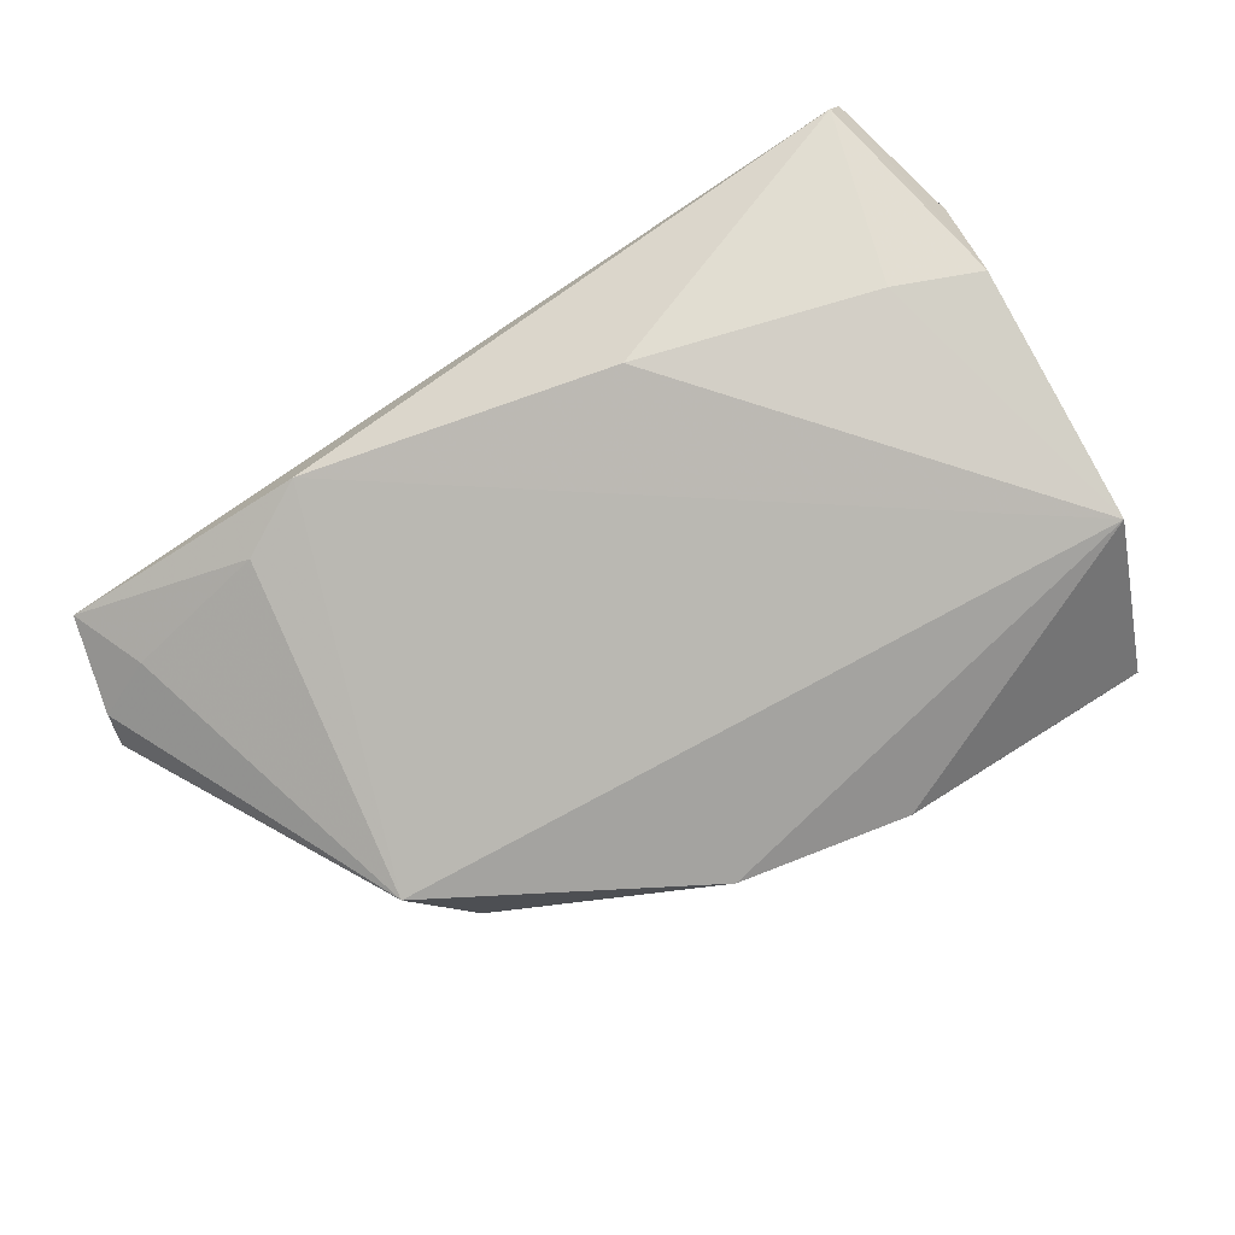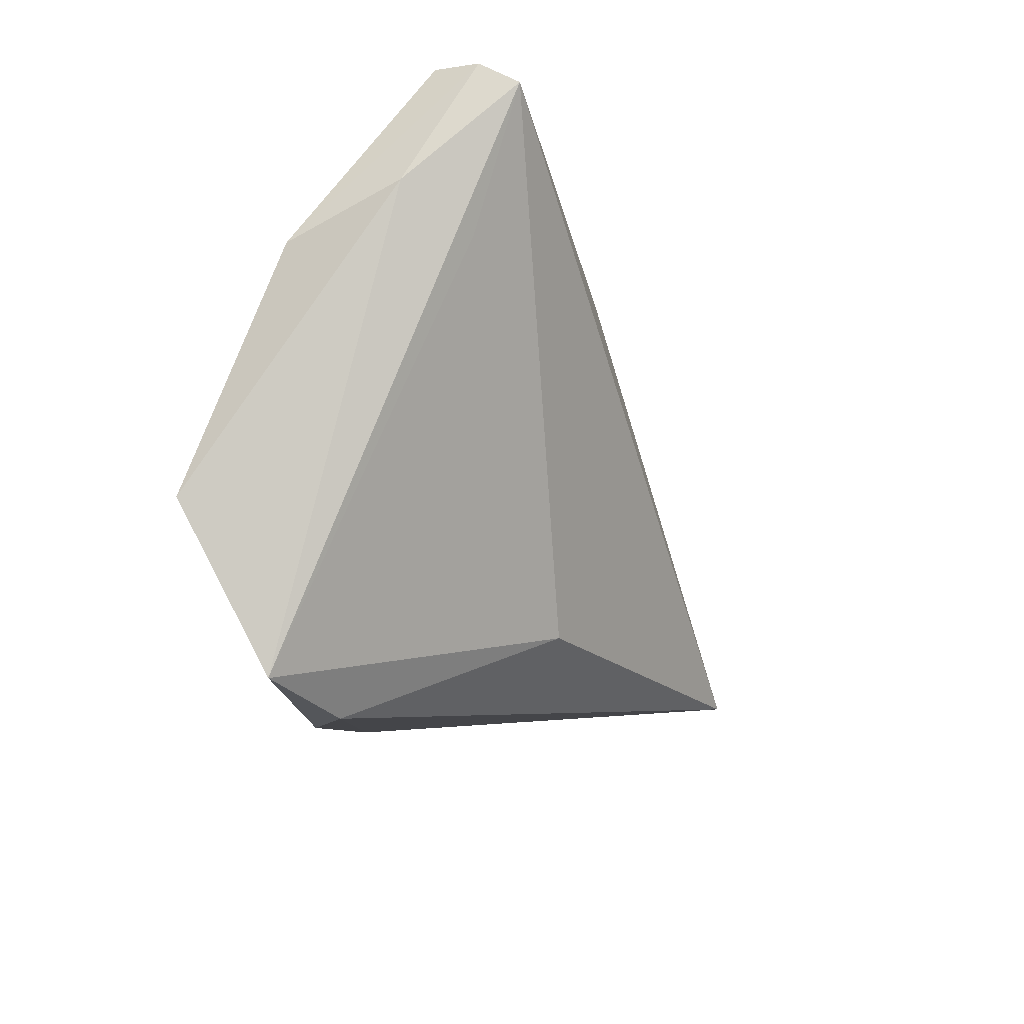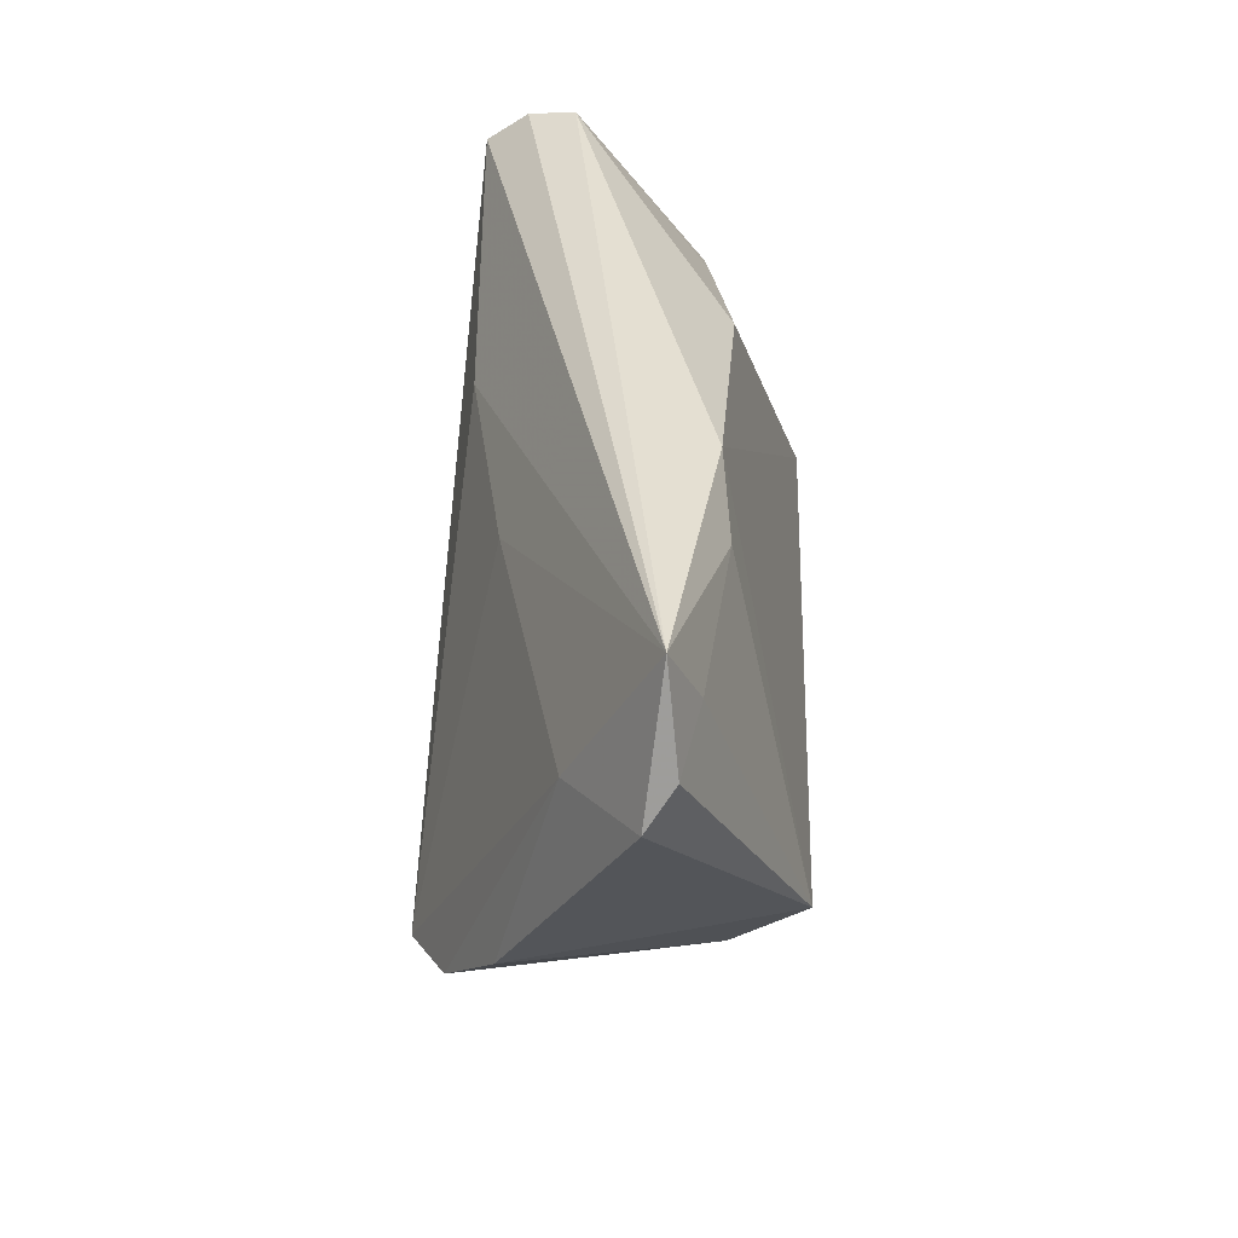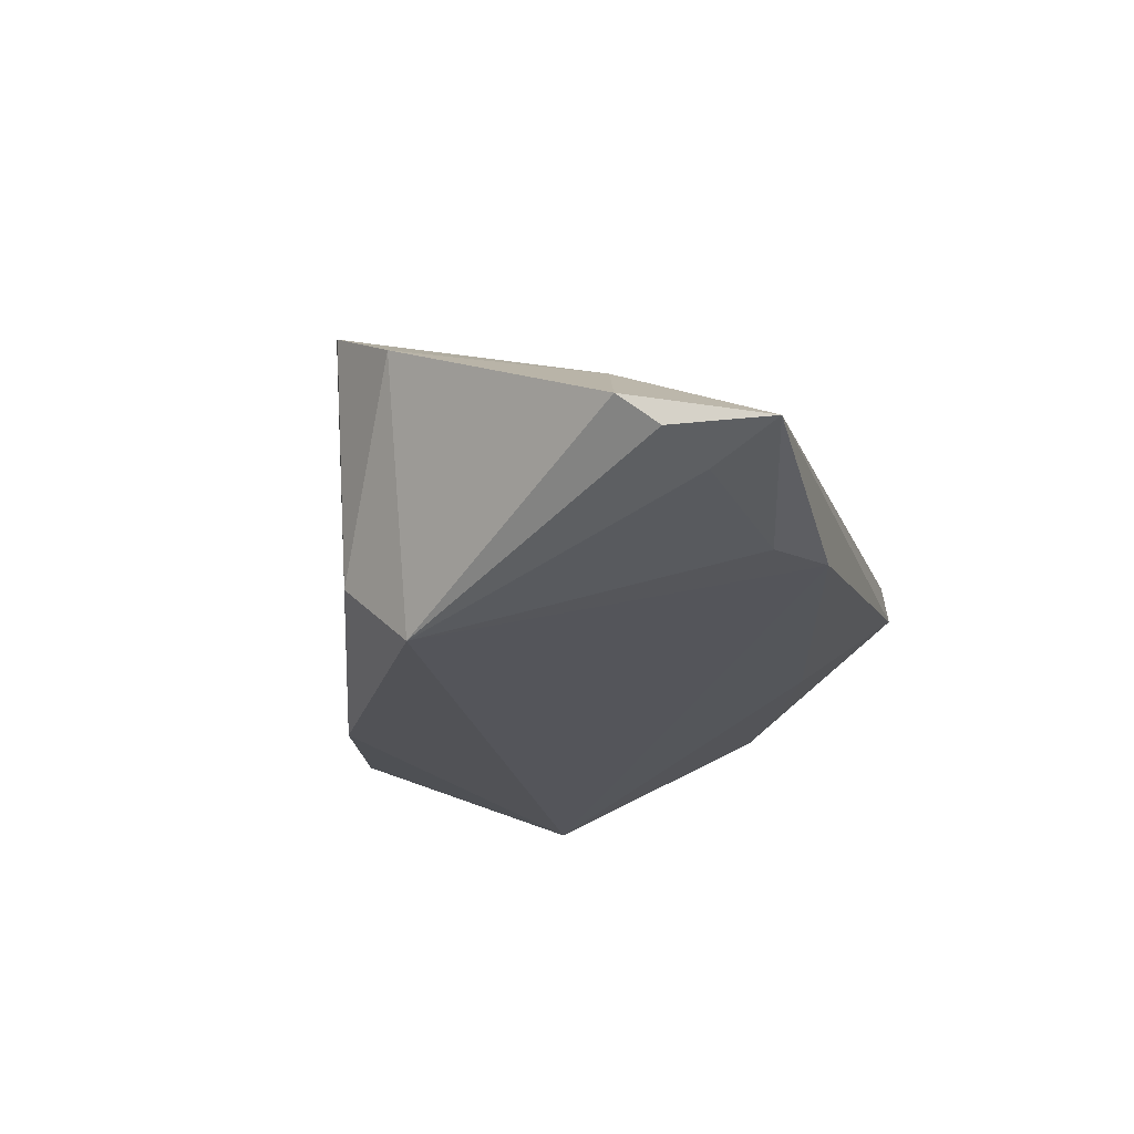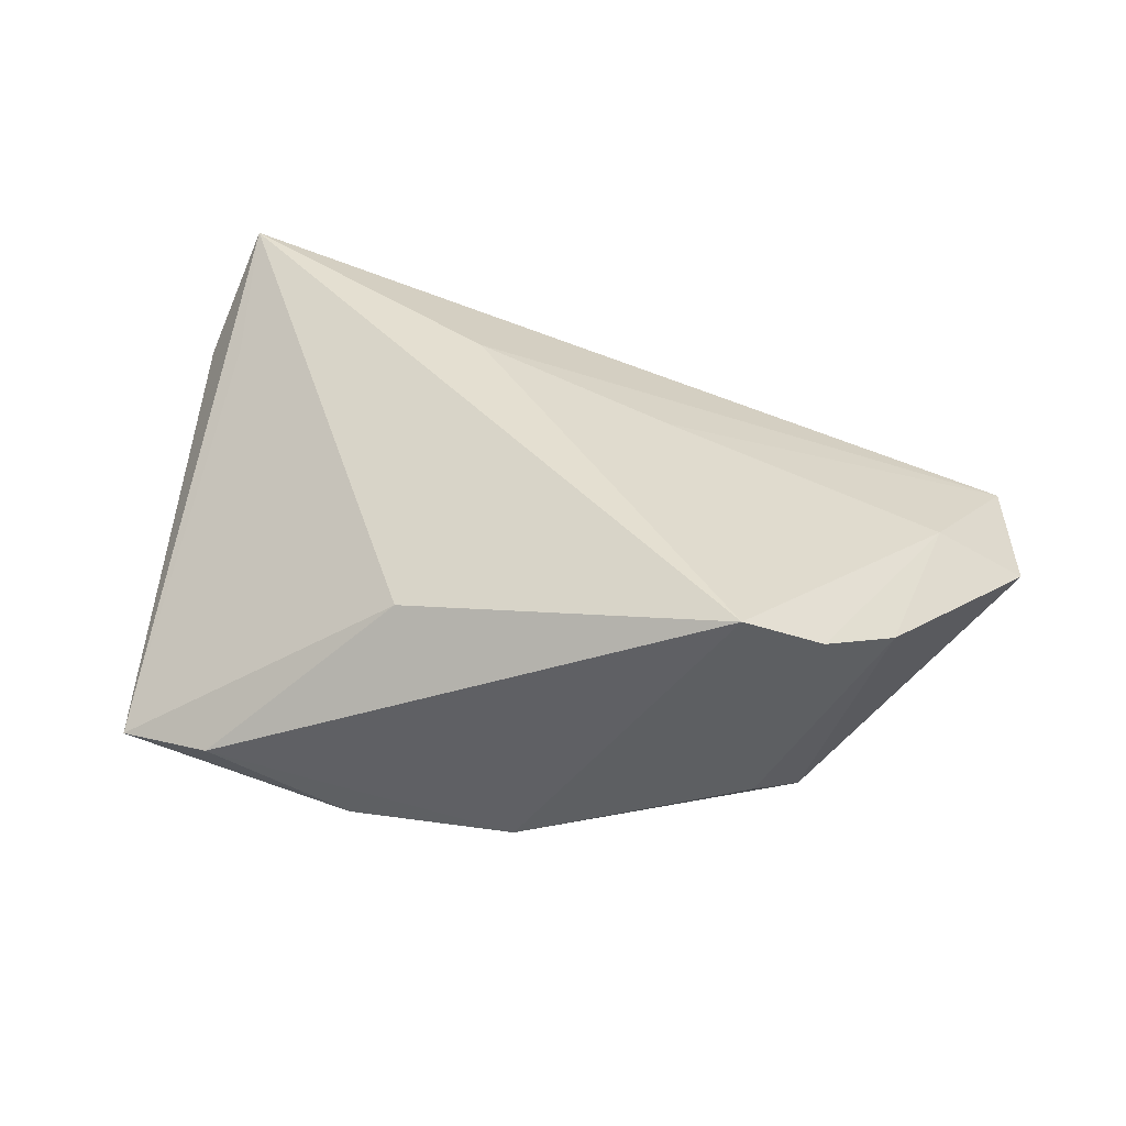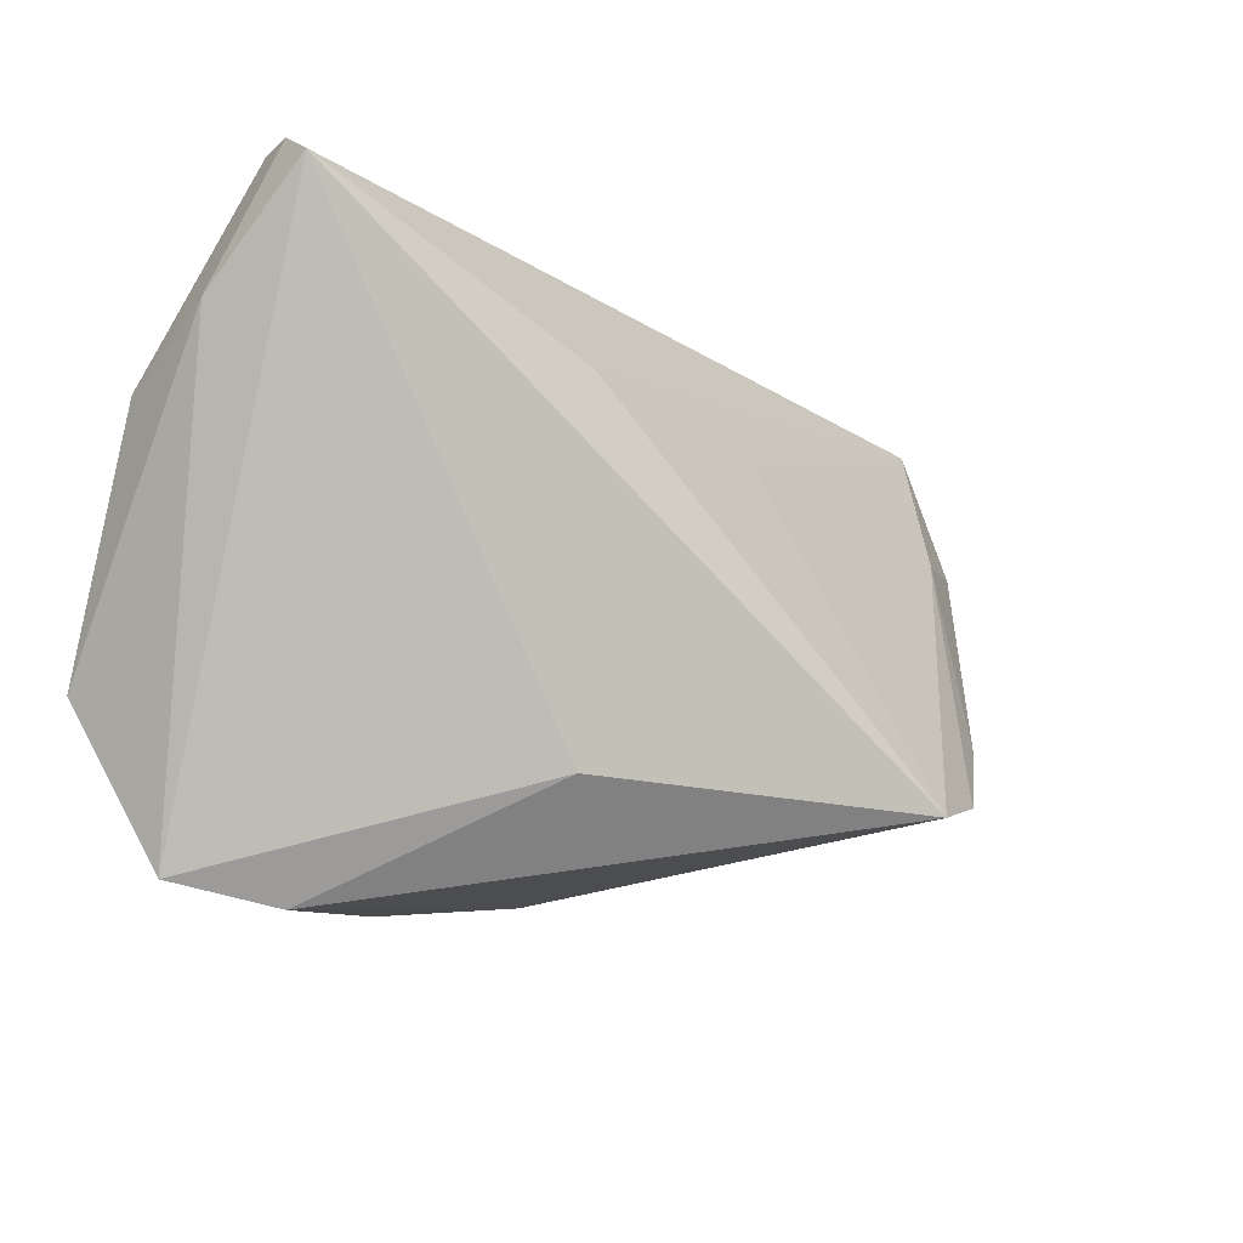
<metadata>
{"format":"obj","ext":"obj","renderer":"f3d","projection":"perspective","resolution":1024,"background":"white","views":[{"elev":-72.9,"azim":-147.3,"up":"+Z"},{"elev":-19.6,"azim":-72.2,"up":"+Y"},{"elev":37.2,"azim":92.4,"up":"+Y"},{"elev":-21.2,"azim":104.3,"up":"+Z"},{"elev":46.3,"azim":17.3,"up":"+Z"},{"elev":-19.7,"azim":-39.0,"up":"+Y"}]}
</metadata>
<code>
v 0.05159 0.01462 0.005608
v 0.05746 0.03424 -0.004347
v -0.009326 -0.02469 0.01273
v 0.06299 0.01776 -0.002431
v 0.0252 0.03451 -0.008871
v -0.05257 0.01191 -0.006468
v 0.01419 0.01521 0.0142
v 0.05002 -0.0117 0.0126
v -0.01248 0.01754 0.01911
v 0.06093 0.02233 -0.005687
v -0.04746 0.03451 0.00937
v -0.04871 0.03354 0.0152
v 0.04068 -0.0116 -0.01944
v -0.03095 -0.03849 -0.007228
v 0.03636 -0.02094 -0.01083
v -0.04376 -0.03664 -0.01057
v 0.03449 0.02952 -0.009985
v -0.01368 -0.03483 -0.01771
v 0.04279 -0.02068 0.01871
v -0.04939 0.0297 0.02041
v -0.05082 -0.01682 -0.01944
v 0.007313 -0.0305 -0.01944
v -0.0423 0.01641 -0.007072
v -0.01334 0.02559 -0.01013
v -0.05274 0.01764 0.007378
v 0.0335 -0.02433 0.02337
v 0.05311 0.02576 -0.007646
v -0.0458 0.01293 0.0137
f 25 21 16
f 16 20 25
f 4 1 8
f 19 1 26
f 19 8 1
f 22 26 14
f 26 20 3
f 14 26 3
f 3 16 14
f 9 20 26
f 25 20 12
f 24 11 5
f 24 5 21
f 6 21 25
f 25 12 6
f 6 12 11
f 18 16 21
f 21 22 18
f 14 16 18
f 18 22 14
f 21 5 13
f 13 22 21
f 4 8 13
f 20 16 28
f 28 3 20
f 16 3 28
f 26 1 7
f 7 9 26
f 2 12 20
f 2 1 4
f 5 11 2
f 11 12 2
f 2 7 1
f 20 9 2
f 9 7 2
f 11 24 23
f 23 6 11
f 23 24 21
f 21 6 23
f 17 13 5
f 27 13 17
f 5 2 17
f 17 2 27
f 22 13 15
f 15 19 26
f 26 22 15
f 8 19 15
f 15 13 8
f 10 13 27
f 27 2 10
f 4 13 10
f 10 2 4

</code>
